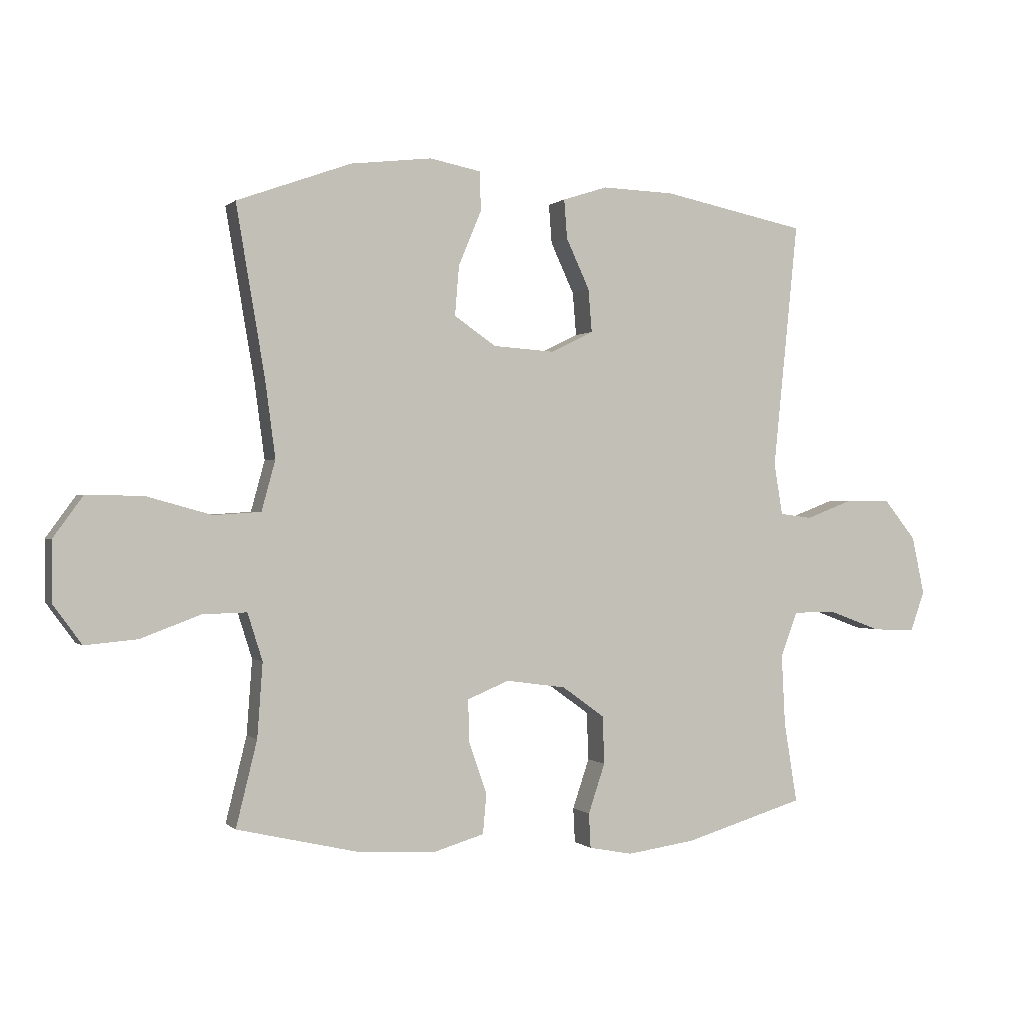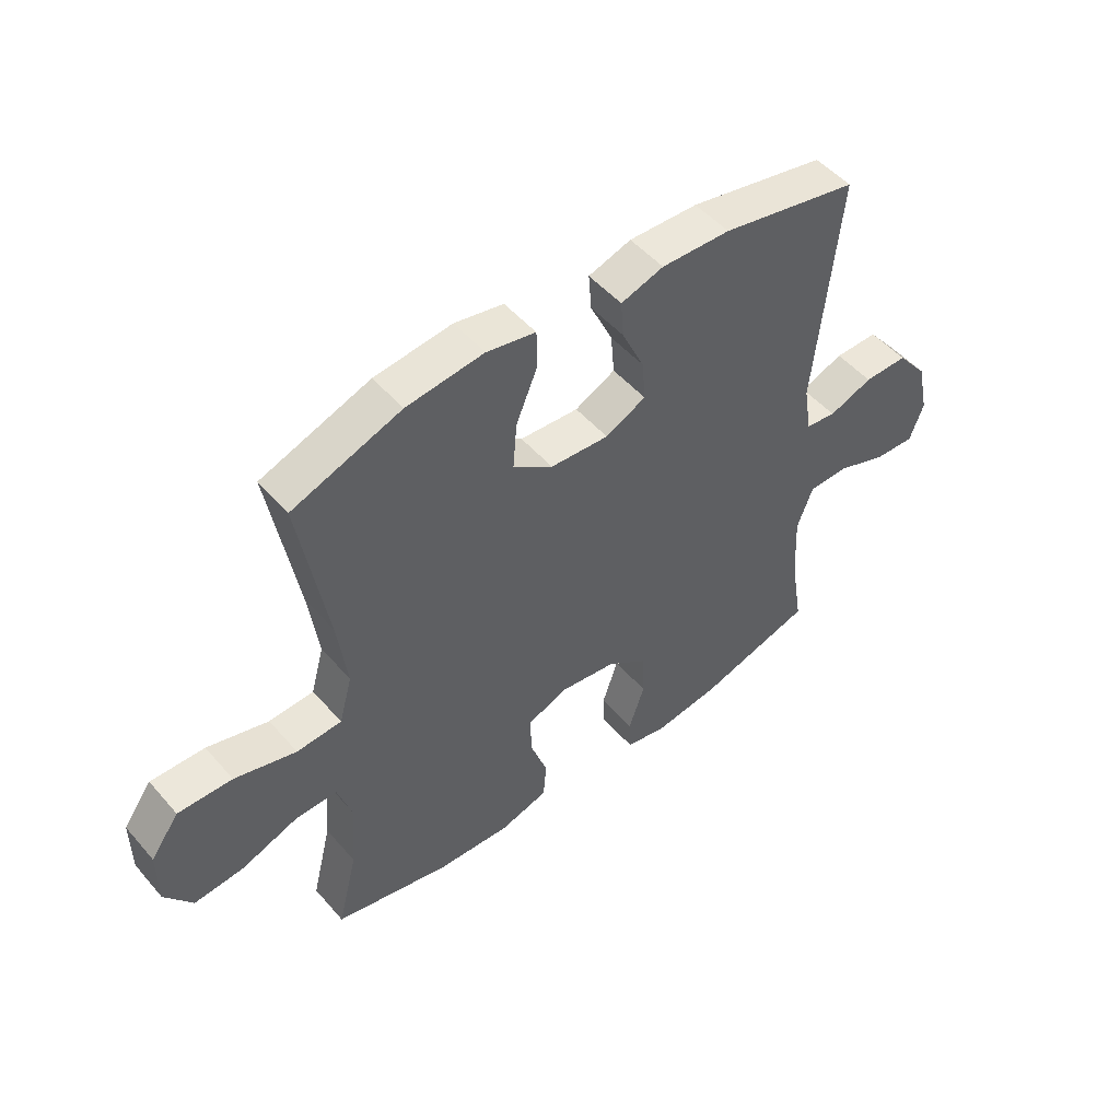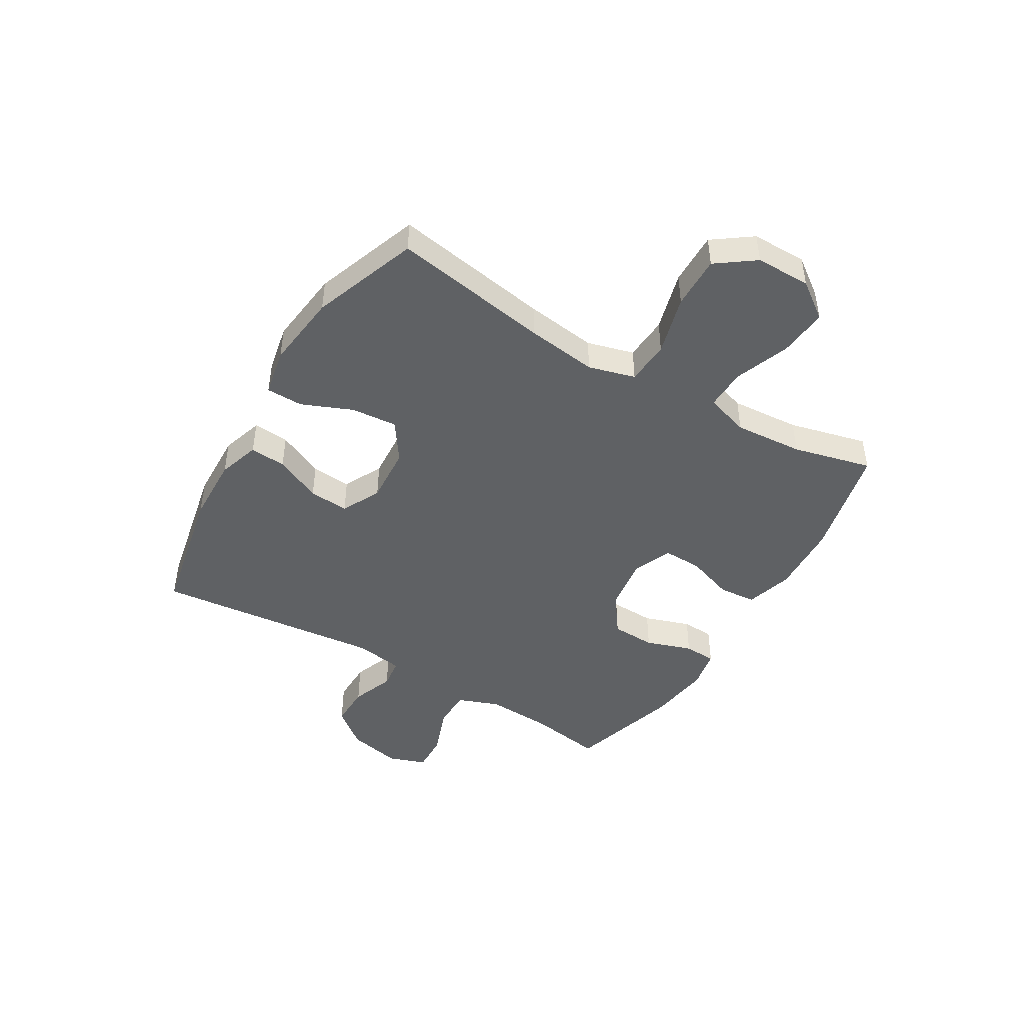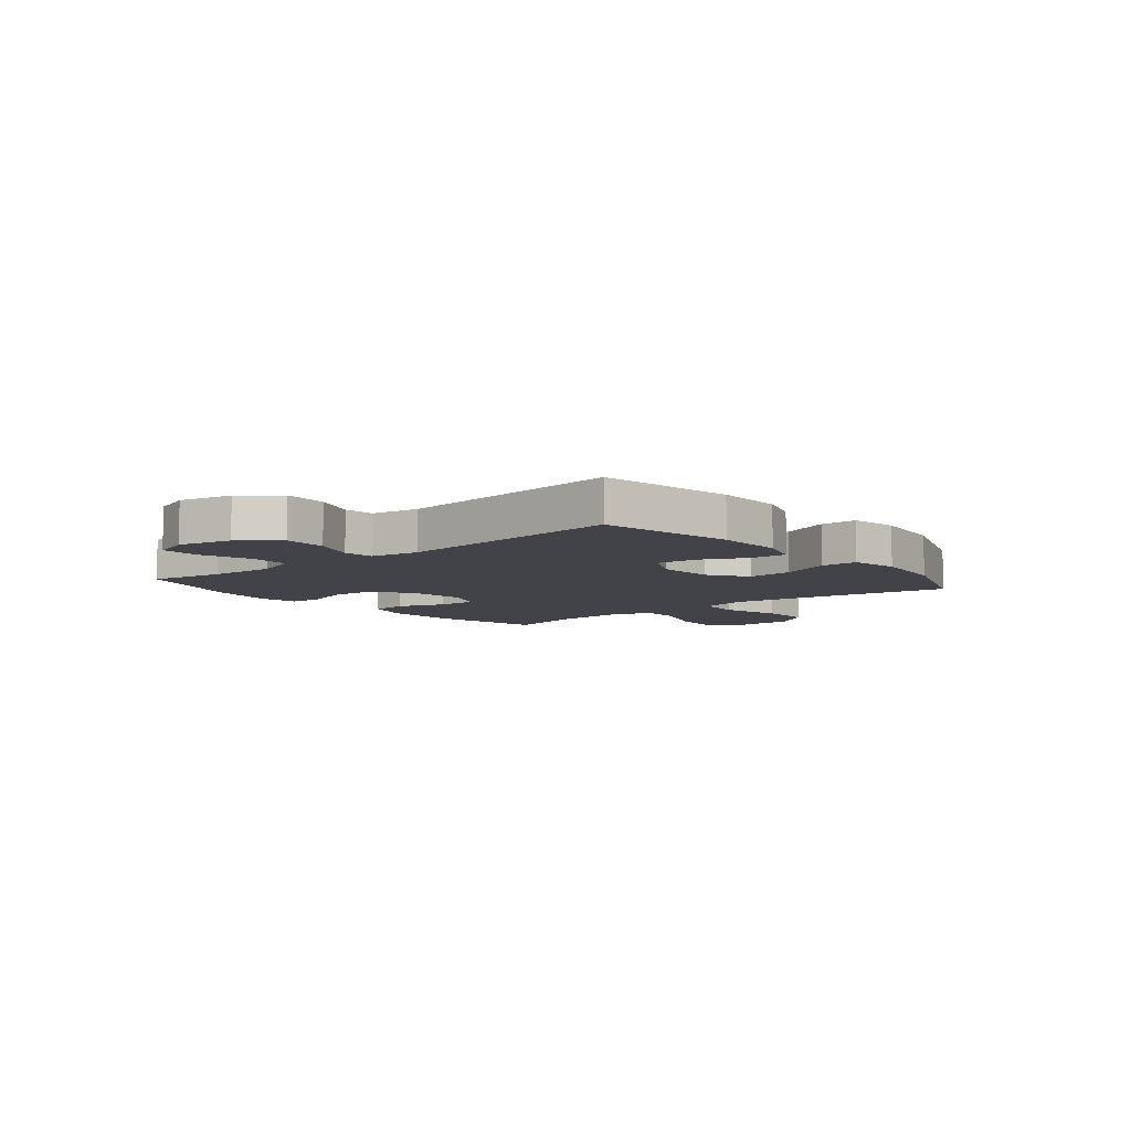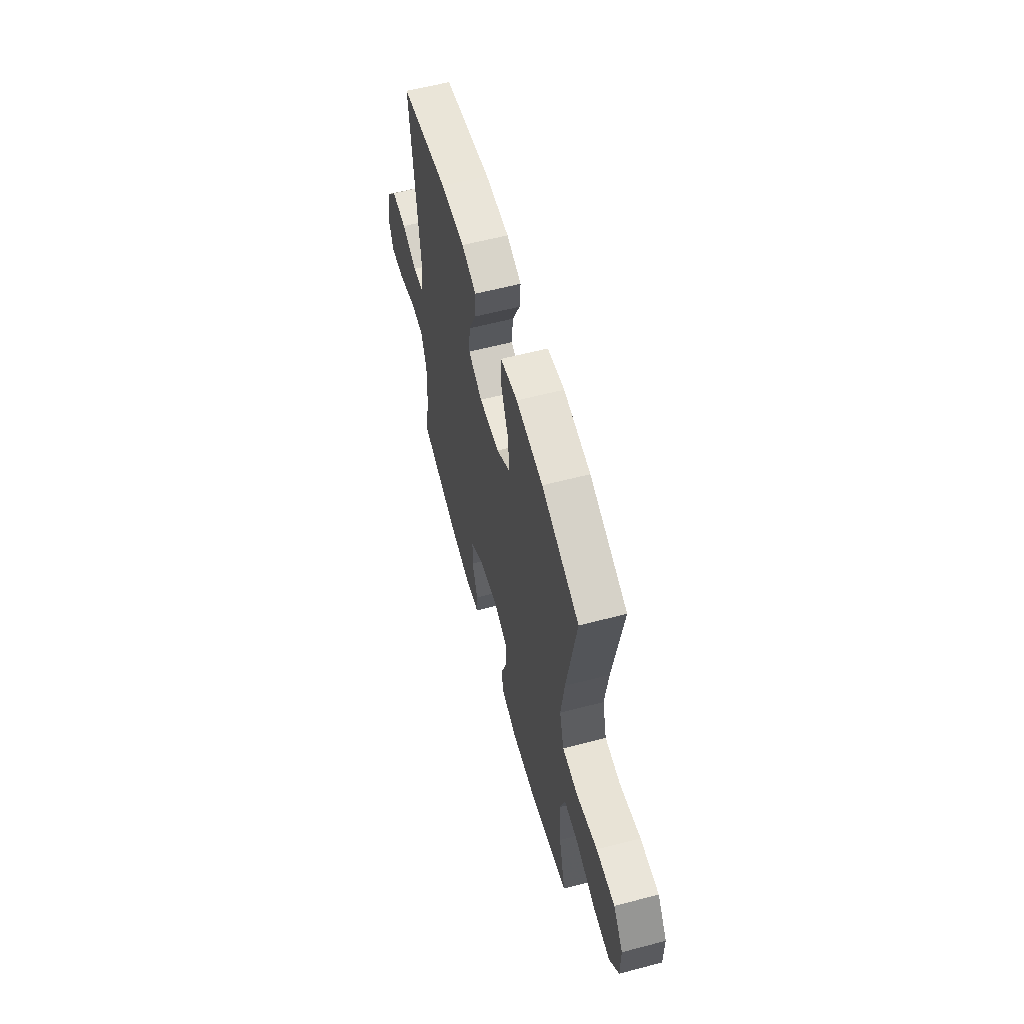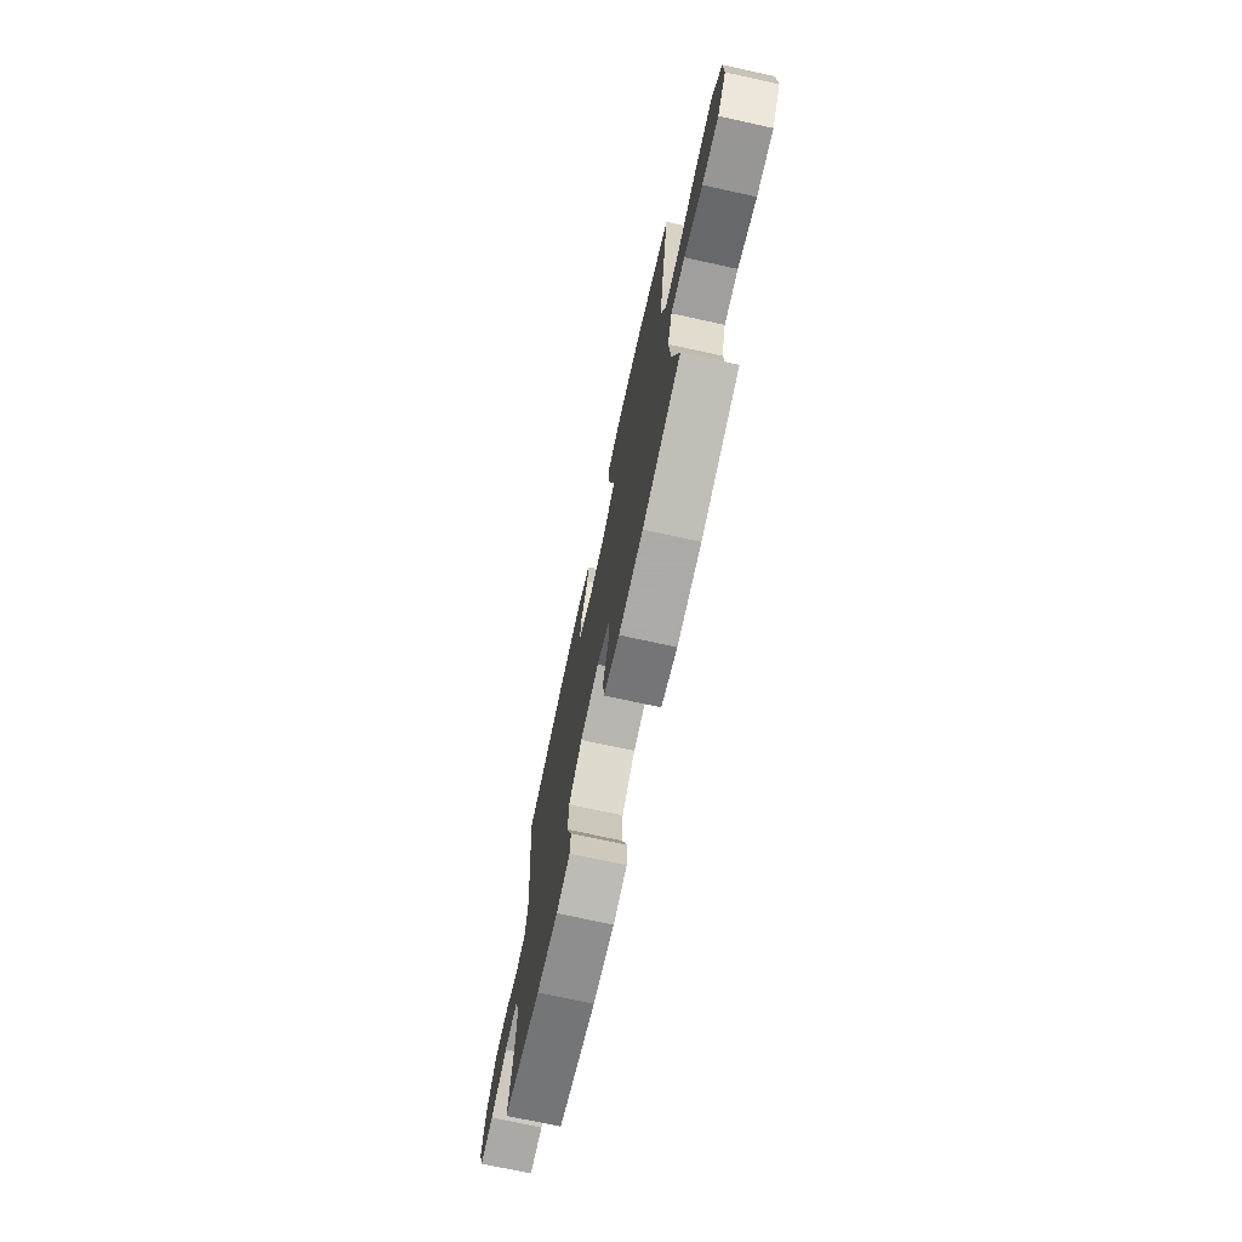
<metadata>
{"format":"obj","ext":"obj","renderer":"f3d","projection":"perspective","resolution":1024,"background":"white","views":[{"elev":0.1,"azim":159.4,"up":"+Z"},{"elev":50.3,"azim":140.7,"up":"+Z"},{"elev":-45.8,"azim":59.3,"up":"+Y"},{"elev":-7.6,"azim":-50.7,"up":"+Y"},{"elev":59.4,"azim":74.9,"up":"+Z"},{"elev":-73.0,"azim":77.7,"up":"+Z"}]}
</metadata>
<code>
v 0.5 0.07 0.5
v 0.452 0.07 0.217
v 0.435 0.07 0.089
v 0.458 0.07 0.005
v 0.537 0.07 0
v 0.645 0.07 0.03
v 0.74 0.07 0.032
v 0.79 0.07 -0.037
v 0.79 0.07 -0.136
v 0.742 0.07 -0.202
v 0.654 0.07 -0.194
v 0.555 0.07 -0.157
v 0.481 0.07 -0.155
v 0.456 0.07 -0.234
v 0.465 0.07 -0.358
v 0.5 0.07 -0.5
v 0.296 0.07 -0.547
v 0.167 0.07 -0.554
v 0.082 0.07 -0.529
v 0.076 0.07 -0.462
v 0.106 0.07 -0.376
v 0.108 0.07 -0.305
v 0.038 0.07 -0.276
v -0.062 0.07 -0.29
v -0.133 0.07 -0.341
v -0.136 0.07 -0.421
v -0.108 0.07 -0.504
v -0.111 0.07 -0.562
v -0.184 0.07 -0.576
v -0.298 0.07 -0.56
v -0.5 0.07 -0.5
v -0.478 0.07 -0.365
v -0.472 0.07 -0.247
v -0.5 0.07 -0.172
v -0.571 0.07 -0.171
v -0.66 0.07 -0.204
v -0.731 0.07 -0.207
v -0.755 0.07 -0.14
v -0.734 0.07 -0.043
v -0.68 0.07 0.024
v -0.603 0.07 0.023
v -0.526 0.07 -0.006
v -0.472 0.07 0.001
v -0.458 0.07 0.088
v -0.5 0.07 0.5
v -0.259 0.07 0.549
v -0.138 0.07 0.553
v -0.063 0.07 0.529
v -0.068 0.07 0.464
v -0.107 0.07 0.38
v -0.113 0.07 0.308
v -0.042 0.07 0.273
v 0.061 0.07 0.28
v 0.131 0.07 0.328
v 0.124 0.07 0.411
v 0.086 0.07 0.502
v 0.087 0.07 0.568
v 0.173 0.07 0.585
v 0.309 0.07 0.569
v 0.5 0 0.5
v 0.452 0 0.217
v 0.435 0 0.089
v 0.458 0 0.005
v 0.537 0 0
v 0.645 0 0.03
v 0.74 0 0.032
v 0.79 0 -0.037
v 0.79 0 -0.136
v 0.742 0 -0.202
v 0.654 0 -0.194
v 0.555 0 -0.157
v 0.481 0 -0.155
v 0.456 0 -0.234
v 0.465 0 -0.358
v 0.5 0 -0.5
v 0.296 0 -0.547
v 0.167 0 -0.554
v 0.082 0 -0.529
v 0.076 0 -0.462
v 0.106 0 -0.376
v 0.108 0 -0.305
v 0.038 0 -0.276
v -0.062 0 -0.29
v -0.133 0 -0.341
v -0.136 0 -0.421
v -0.108 0 -0.504
v -0.111 0 -0.562
v -0.184 0 -0.576
v -0.298 0 -0.56
v -0.5 0 -0.5
v -0.478 0 -0.365
v -0.472 0 -0.247
v -0.5 0 -0.172
v -0.571 0 -0.171
v -0.66 0 -0.204
v -0.731 0 -0.207
v -0.755 0 -0.14
v -0.734 0 -0.043
v -0.68 0 0.024
v -0.603 0 0.023
v -0.526 0 -0.006
v -0.472 0 0.001
v -0.458 0 0.088
v -0.5 0 0.5
v -0.259 0 0.549
v -0.138 0 0.553
v -0.063 0 0.529
v -0.068 0 0.464
v -0.107 0 0.38
v -0.113 0 0.308
v -0.042 0 0.273
v 0.061 0 0.28
v 0.131 0 0.328
v 0.124 0 0.411
v 0.086 0 0.502
v 0.087 0 0.568
v 0.173 0 0.585
v 0.309 0 0.569
f 58 59 1 2
f 55 56 57 58
f 54 55 58 2
f 53 54 2 3
f 52 53 3 4
f 51 52 4
f 47 48 49 50
f 47 50 51
f 44 45 46 47
f 43 44 47 51
f 39 40 41 42
f 39 42 43
f 38 39 43
f 35 36 37 38
f 34 35 38 43
f 33 34 43 51
f 29 30 31 32
f 26 27 28 29
f 25 26 29 32
f 24 25 32 33
f 18 19 20 21
f 18 21 22
f 15 16 17 18
f 14 15 18 22
f 13 14 22 23
f 9 10 11 12
f 9 12 13
f 8 9 13
f 5 6 7 8
f 4 5 8 13
f 23 24 33 51
f 4 13 23 51
f 61 60 118 117
f 117 116 115 114
f 61 117 114 113
f 62 61 113 112
f 63 62 112 111
f 63 111 110
f 109 108 107 106
f 110 109 106
f 106 105 104 103
f 110 106 103 102
f 101 100 99 98
f 102 101 98
f 102 98 97
f 97 96 95 94
f 102 97 94 93
f 110 102 93 92
f 91 90 89 88
f 88 87 86 85
f 91 88 85 84
f 92 91 84 83
f 80 79 78 77
f 81 80 77
f 77 76 75 74
f 81 77 74 73
f 82 81 73 72
f 71 70 69 68
f 72 71 68
f 72 68 67
f 67 66 65 64
f 72 67 64 63
f 110 92 83 82
f 110 82 72 63
f 1 60 61 2
f 2 61 62 3
f 3 62 63 4
f 4 63 64 5
f 5 64 65 6
f 6 65 66 7
f 7 66 67 8
f 8 67 68 9
f 9 68 69 10
f 10 69 70 11
f 11 70 71 12
f 12 71 72 13
f 13 72 73 14
f 14 73 74 15
f 15 74 75 16
f 16 75 76 17
f 17 76 77 18
f 18 77 78 19
f 19 78 79 20
f 20 79 80 21
f 21 80 81 22
f 22 81 82 23
f 23 82 83 24
f 24 83 84 25
f 25 84 85 26
f 26 85 86 27
f 27 86 87 28
f 28 87 88 29
f 29 88 89 30
f 30 89 90 31
f 31 90 91 32
f 32 91 92 33
f 33 92 93 34
f 34 93 94 35
f 35 94 95 36
f 36 95 96 37
f 37 96 97 38
f 38 97 98 39
f 39 98 99 40
f 40 99 100 41
f 41 100 101 42
f 42 101 102 43
f 43 102 103 44
f 44 103 104 45
f 45 104 105 46
f 46 105 106 47
f 47 106 107 48
f 48 107 108 49
f 49 108 109 50
f 50 109 110 51
f 51 110 111 52
f 52 111 112 53
f 53 112 113 54
f 54 113 114 55
f 55 114 115 56
f 56 115 116 57
f 57 116 117 58
f 58 117 118 59
f 59 118 60 1

</code>
